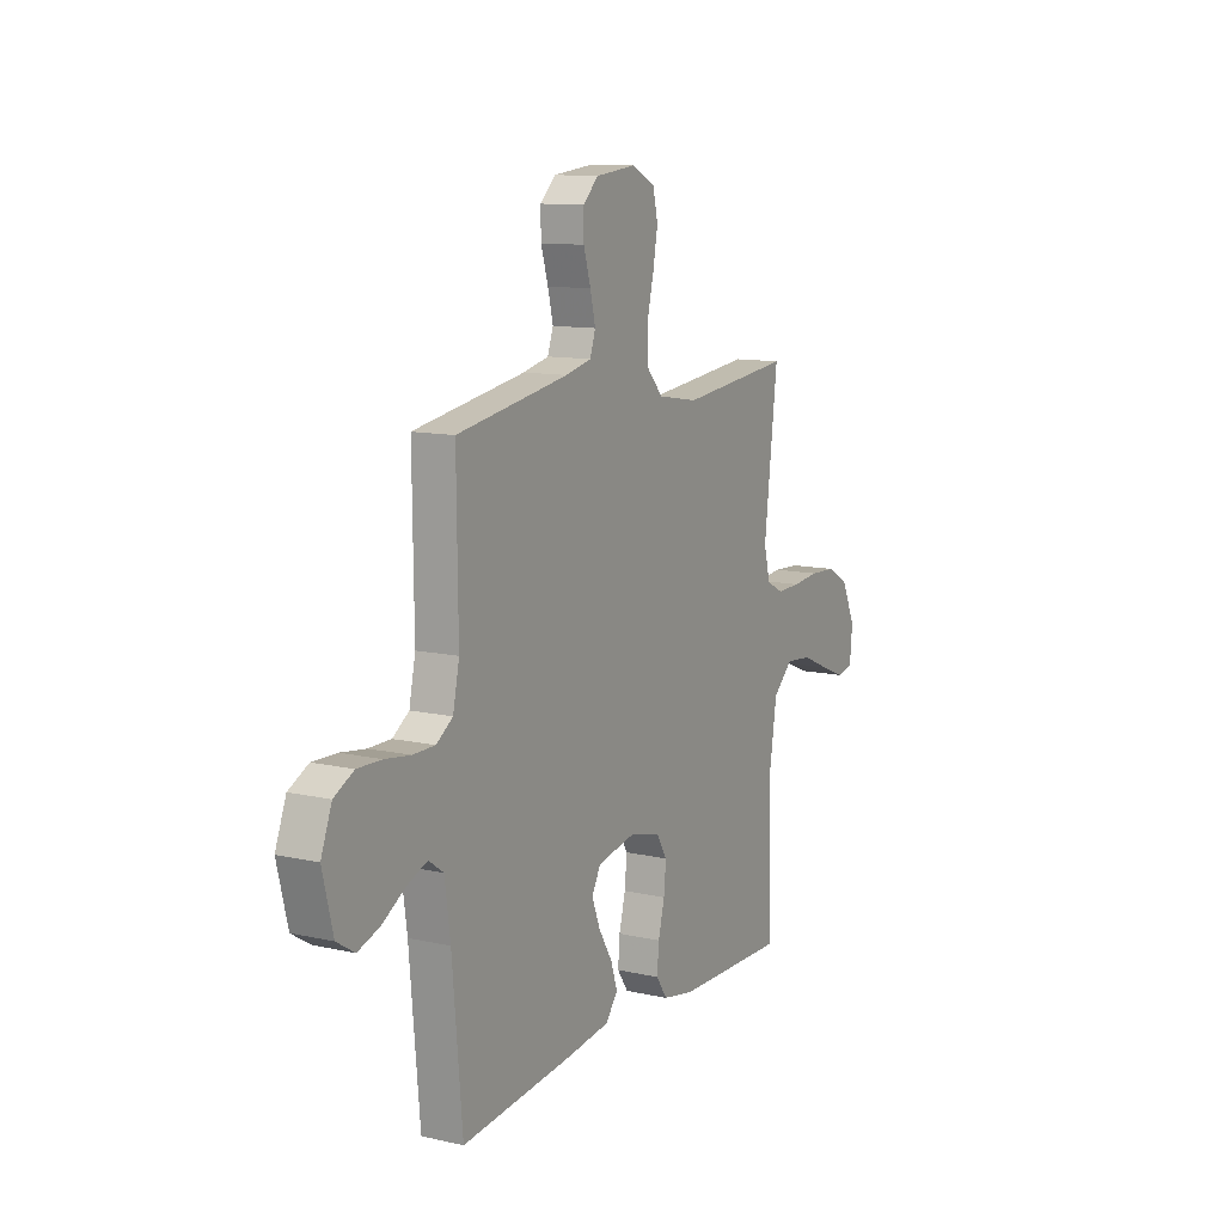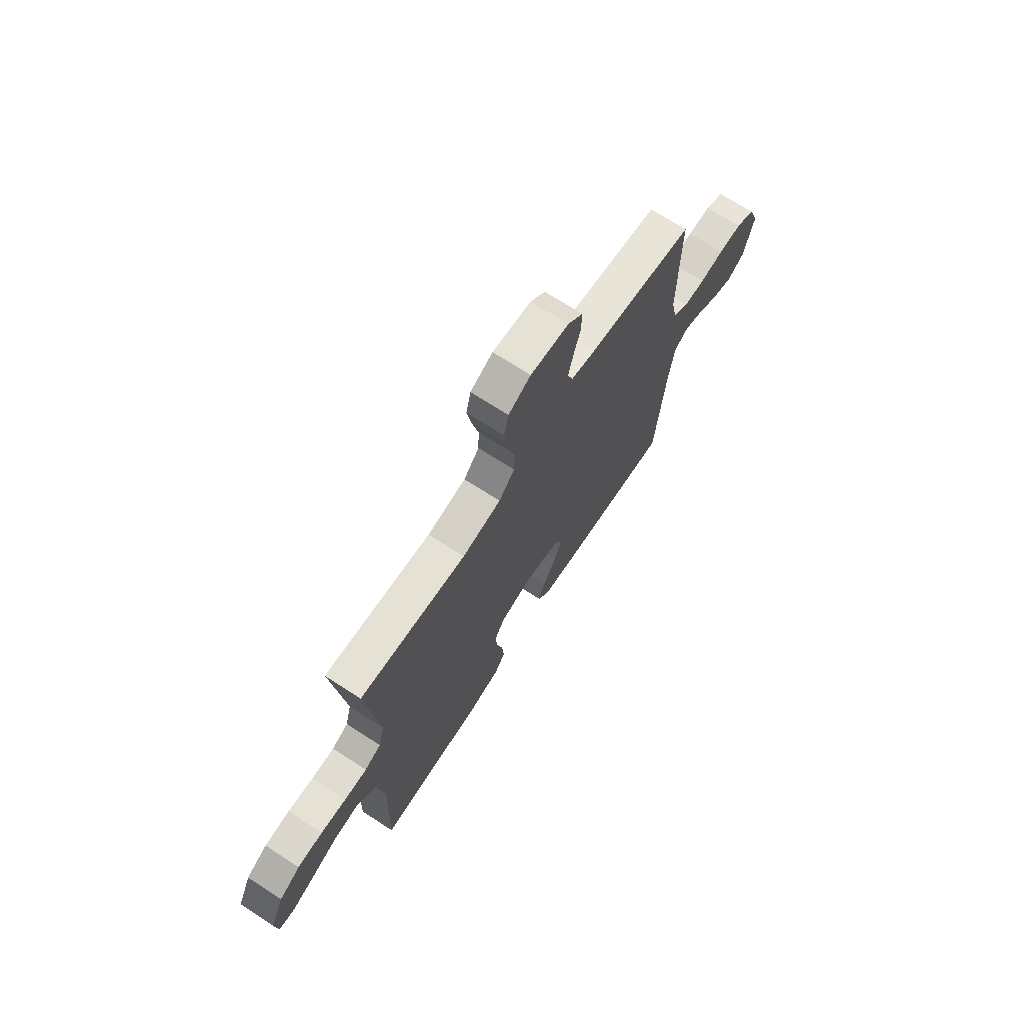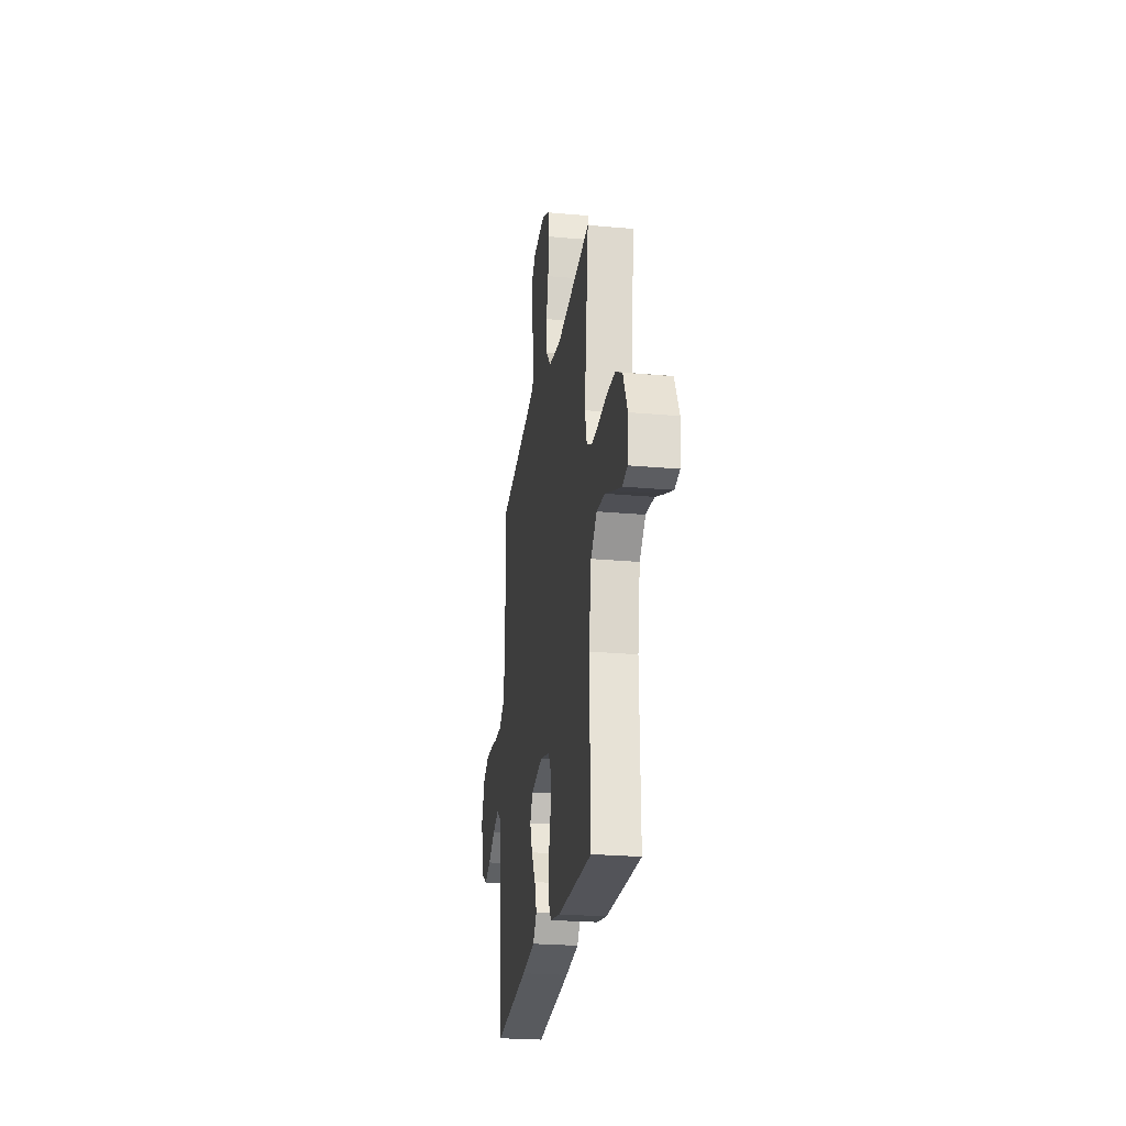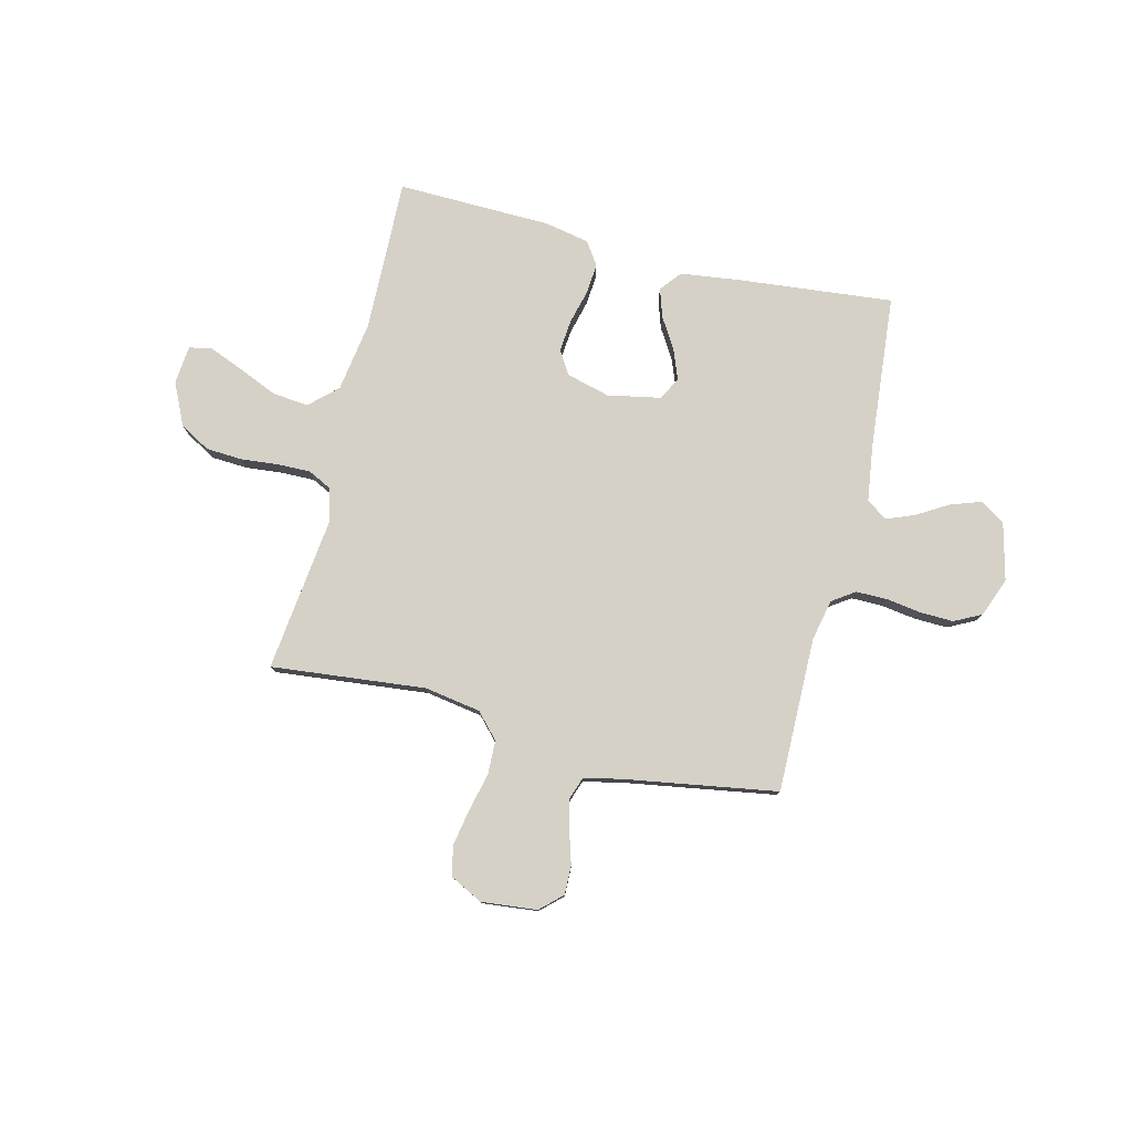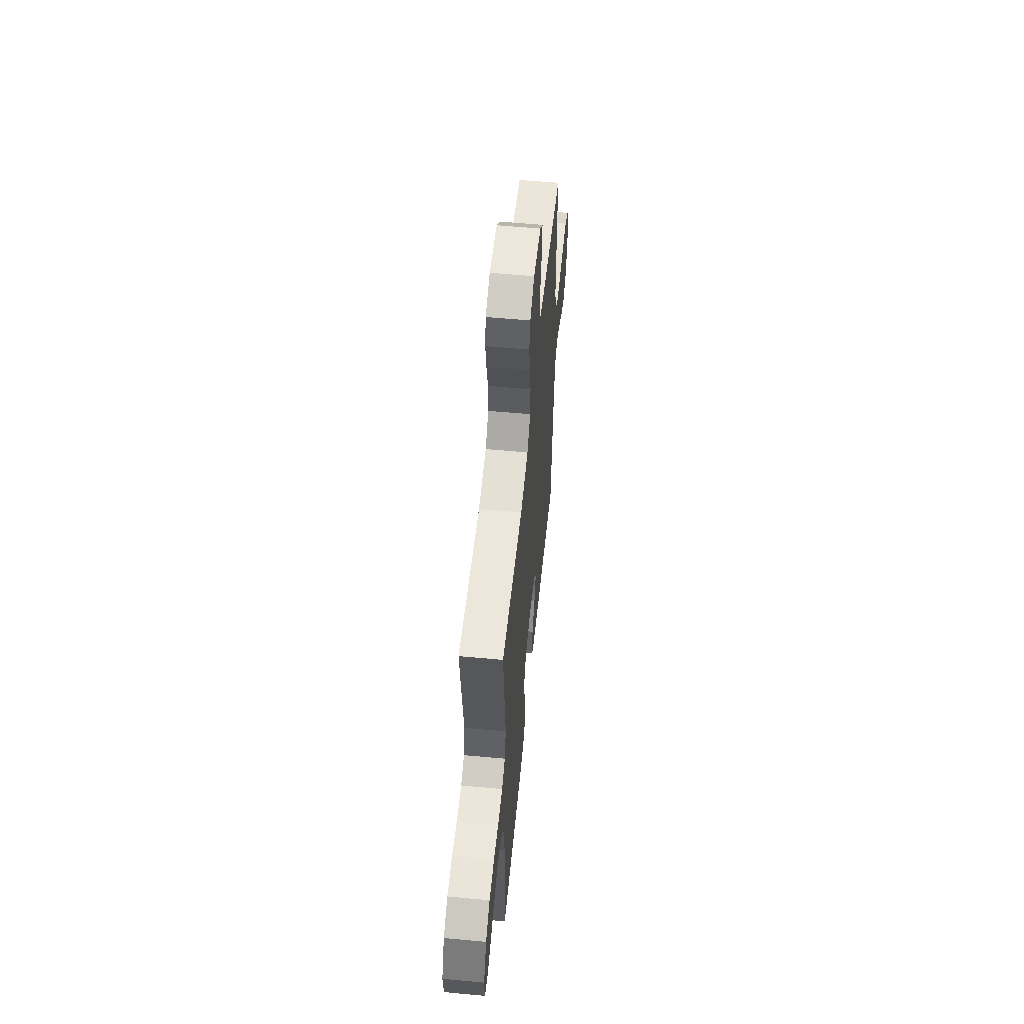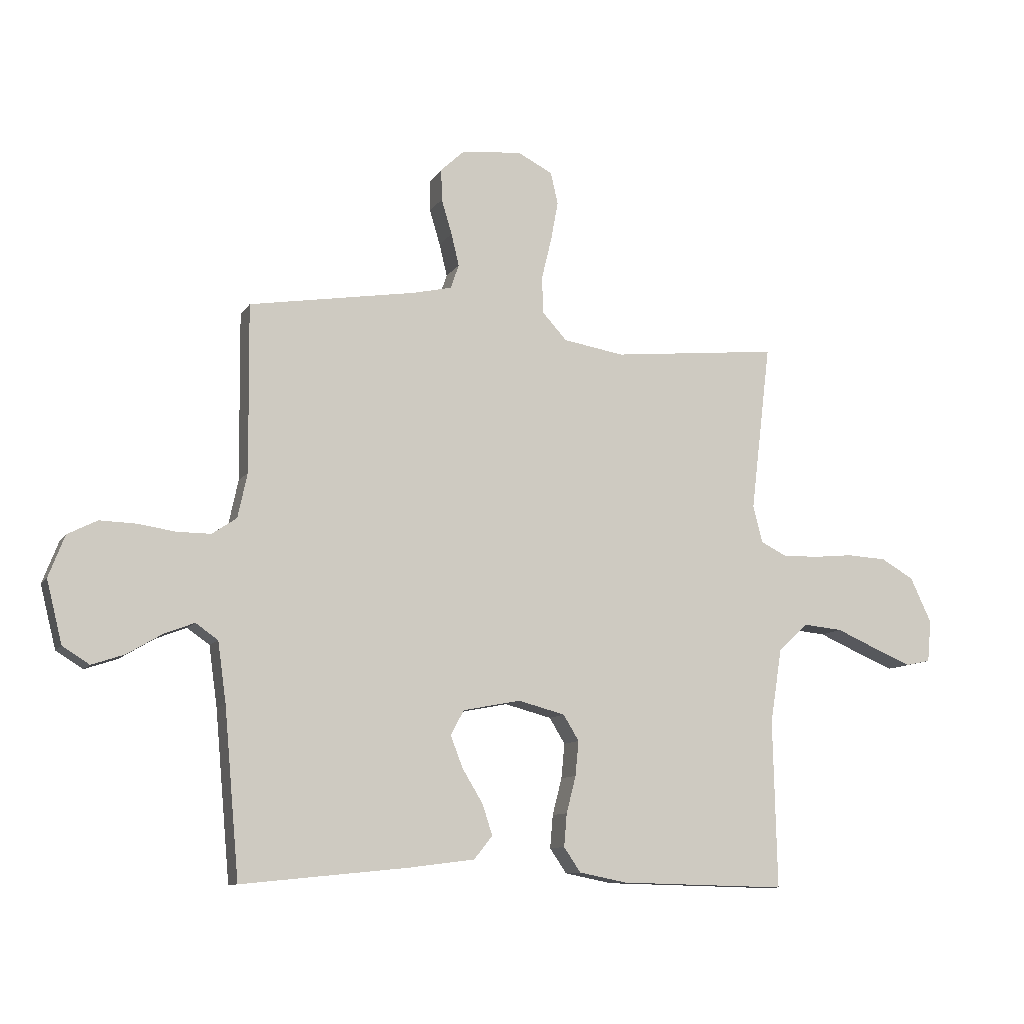
<metadata>
{"format":"obj","ext":"obj","renderer":"f3d","projection":"perspective","resolution":1024,"background":"white","views":[{"elev":11.6,"azim":118.5,"up":"+Z"},{"elev":70.0,"azim":-57.1,"up":"+Z"},{"elev":-25.0,"azim":-98.3,"up":"+Z"},{"elev":78.8,"azim":13.8,"up":"+Y"},{"elev":56.1,"azim":-84.4,"up":"+Z"},{"elev":-10.2,"azim":160.3,"up":"+Z"}]}
</metadata>
<code>
v -0.5 0.07 -0.5
v -0.493 0.07 -0.2
v -0.514 0.07 -0.066
v -0.567 0.07 -0.017
v -0.638 0.07 -0.024
v -0.714 0.07 -0.057
v -0.78 0.07 -0.084
v -0.824 0.07 -0.075
v -0.831 0.07 0
v -0.793 0.07 0.081
v -0.734 0.07 0.115
v -0.663 0.07 0.119
v -0.591 0.07 0.112
v -0.527 0.07 0.111
v -0.481 0.07 0.134
v -0.464 0.07 0.2
v -0.5 0.07 0.5
v -0.2 0.07 0.469
v -0.091 0.07 0.487
v -0.047 0.07 0.535
v -0.045 0.07 0.601
v -0.063 0.07 0.675
v -0.076 0.07 0.746
v -0.063 0.07 0.803
v 0 0.07 0.835
v 0.108 0.07 0.824
v 0.15 0.07 0.785
v 0.149 0.07 0.729
v 0.13 0.07 0.666
v 0.116 0.07 0.608
v 0.131 0.07 0.565
v 0.2 0.07 0.549
v 0.5 0.07 0.5
v 0.497 0.07 0.2
v 0.514 0.07 0.12
v 0.558 0.07 0.09
v 0.618 0.07 0.09
v 0.686 0.07 0.1
v 0.751 0.07 0.102
v 0.804 0.07 0.075
v 0.833 0.07 0
v 0.805 0.07 -0.112
v 0.757 0.07 -0.142
v 0.698 0.07 -0.122
v 0.636 0.07 -0.085
v 0.582 0.07 -0.064
v 0.542 0.07 -0.092
v 0.527 0.07 -0.2
v 0.5 0.07 -0.5
v 0.2 0.07 -0.47
v 0.083 0.07 -0.455
v 0.05 0.07 -0.414
v 0.068 0.07 -0.359
v 0.105 0.07 -0.298
v 0.127 0.07 -0.241
v 0.103 0.07 -0.197
v 0 0.07 -0.177
v -0.084 0.07 -0.199
v -0.112 0.07 -0.245
v -0.106 0.07 -0.307
v -0.089 0.07 -0.373
v -0.084 0.07 -0.432
v -0.114 0.07 -0.476
v -0.2 0.07 -0.493
v -0.5 0 -0.5
v -0.493 0 -0.2
v -0.514 0 -0.066
v -0.567 0 -0.017
v -0.638 0 -0.024
v -0.714 0 -0.057
v -0.78 0 -0.084
v -0.824 0 -0.075
v -0.831 0 0
v -0.793 0 0.081
v -0.734 0 0.115
v -0.663 0 0.119
v -0.591 0 0.112
v -0.527 0 0.111
v -0.481 0 0.134
v -0.464 0 0.2
v -0.5 0 0.5
v -0.2 0 0.469
v -0.091 0 0.487
v -0.047 0 0.535
v -0.045 0 0.601
v -0.063 0 0.675
v -0.076 0 0.746
v -0.063 0 0.803
v 0 0 0.835
v 0.108 0 0.824
v 0.15 0 0.785
v 0.149 0 0.729
v 0.13 0 0.666
v 0.116 0 0.608
v 0.131 0 0.565
v 0.2 0 0.549
v 0.5 0 0.5
v 0.497 0 0.2
v 0.514 0 0.12
v 0.558 0 0.09
v 0.618 0 0.09
v 0.686 0 0.1
v 0.751 0 0.102
v 0.804 0 0.075
v 0.833 0 0
v 0.805 0 -0.112
v 0.757 0 -0.142
v 0.698 0 -0.122
v 0.636 0 -0.085
v 0.582 0 -0.064
v 0.542 0 -0.092
v 0.527 0 -0.2
v 0.5 0 -0.5
v 0.2 0 -0.47
v 0.083 0 -0.455
v 0.05 0 -0.414
v 0.068 0 -0.359
v 0.105 0 -0.298
v 0.127 0 -0.241
v 0.103 0 -0.197
v 0 0 -0.177
v -0.084 0 -0.199
v -0.112 0 -0.245
v -0.106 0 -0.307
v -0.089 0 -0.373
v -0.084 0 -0.432
v -0.114 0 -0.476
v -0.2 0 -0.493
f 64 1 2
f 63 64 2
f 62 63 2
f 61 62 2
f 60 61 2
f 59 60 2 3
f 58 59 3 4
f 57 58 4
f 56 57 4
f 52 53 54
f 51 52 54
f 50 51 54
f 49 50 54
f 48 49 54
f 47 48 54 55
f 46 47 55 56
f 43 44 45
f 42 43 45
f 41 42 45
f 40 41 45
f 39 40 45
f 38 39 45
f 37 38 45
f 36 37 45 46
f 46 56 4
f 36 46 4
f 35 36 4
f 32 33 34
f 35 4 5
f 34 35 5
f 32 34 5
f 31 32 5
f 27 28 29
f 26 27 29
f 25 26 29
f 24 25 29
f 23 24 29
f 22 23 29
f 21 22 29
f 20 21 29 30
f 19 20 30 31
f 16 17 18
f 15 16 18 19
f 11 12 13
f 10 11 13
f 9 10 13
f 8 9 13
f 7 8 13
f 6 7 13
f 5 6 13
f 5 13 14
f 15 19 31 5
f 5 14 15
f 66 65 128
f 66 128 127
f 66 127 126
f 66 126 125
f 66 125 124
f 67 66 124 123
f 68 67 123 122
f 68 122 121
f 68 121 120
f 118 117 116
f 118 116 115
f 118 115 114
f 118 114 113
f 118 113 112
f 119 118 112 111
f 120 119 111 110
f 109 108 107
f 109 107 106
f 109 106 105
f 109 105 104
f 109 104 103
f 109 103 102
f 109 102 101
f 110 109 101 100
f 68 120 110
f 68 110 100
f 68 100 99
f 98 97 96
f 69 68 99
f 69 99 98
f 69 98 96
f 69 96 95
f 93 92 91
f 93 91 90
f 93 90 89
f 93 89 88
f 93 88 87
f 93 87 86
f 93 86 85
f 94 93 85 84
f 95 94 84 83
f 82 81 80
f 83 82 80 79
f 77 76 75
f 77 75 74
f 77 74 73
f 77 73 72
f 77 72 71
f 77 71 70
f 77 70 69
f 78 77 69
f 69 95 83 79
f 79 78 69
f 1 65 66 2
f 2 66 67 3
f 3 67 68 4
f 4 68 69 5
f 5 69 70 6
f 6 70 71 7
f 7 71 72 8
f 8 72 73 9
f 9 73 74 10
f 10 74 75 11
f 11 75 76 12
f 12 76 77 13
f 13 77 78 14
f 14 78 79 15
f 15 79 80 16
f 16 80 81 17
f 17 81 82 18
f 18 82 83 19
f 19 83 84 20
f 20 84 85 21
f 21 85 86 22
f 22 86 87 23
f 23 87 88 24
f 24 88 89 25
f 25 89 90 26
f 26 90 91 27
f 27 91 92 28
f 28 92 93 29
f 29 93 94 30
f 30 94 95 31
f 31 95 96 32
f 32 96 97 33
f 33 97 98 34
f 34 98 99 35
f 35 99 100 36
f 36 100 101 37
f 37 101 102 38
f 38 102 103 39
f 39 103 104 40
f 40 104 105 41
f 41 105 106 42
f 42 106 107 43
f 43 107 108 44
f 44 108 109 45
f 45 109 110 46
f 46 110 111 47
f 47 111 112 48
f 48 112 113 49
f 49 113 114 50
f 50 114 115 51
f 51 115 116 52
f 52 116 117 53
f 53 117 118 54
f 54 118 119 55
f 55 119 120 56
f 56 120 121 57
f 57 121 122 58
f 58 122 123 59
f 59 123 124 60
f 60 124 125 61
f 61 125 126 62
f 62 126 127 63
f 63 127 128 64
f 64 128 65 1

</code>
